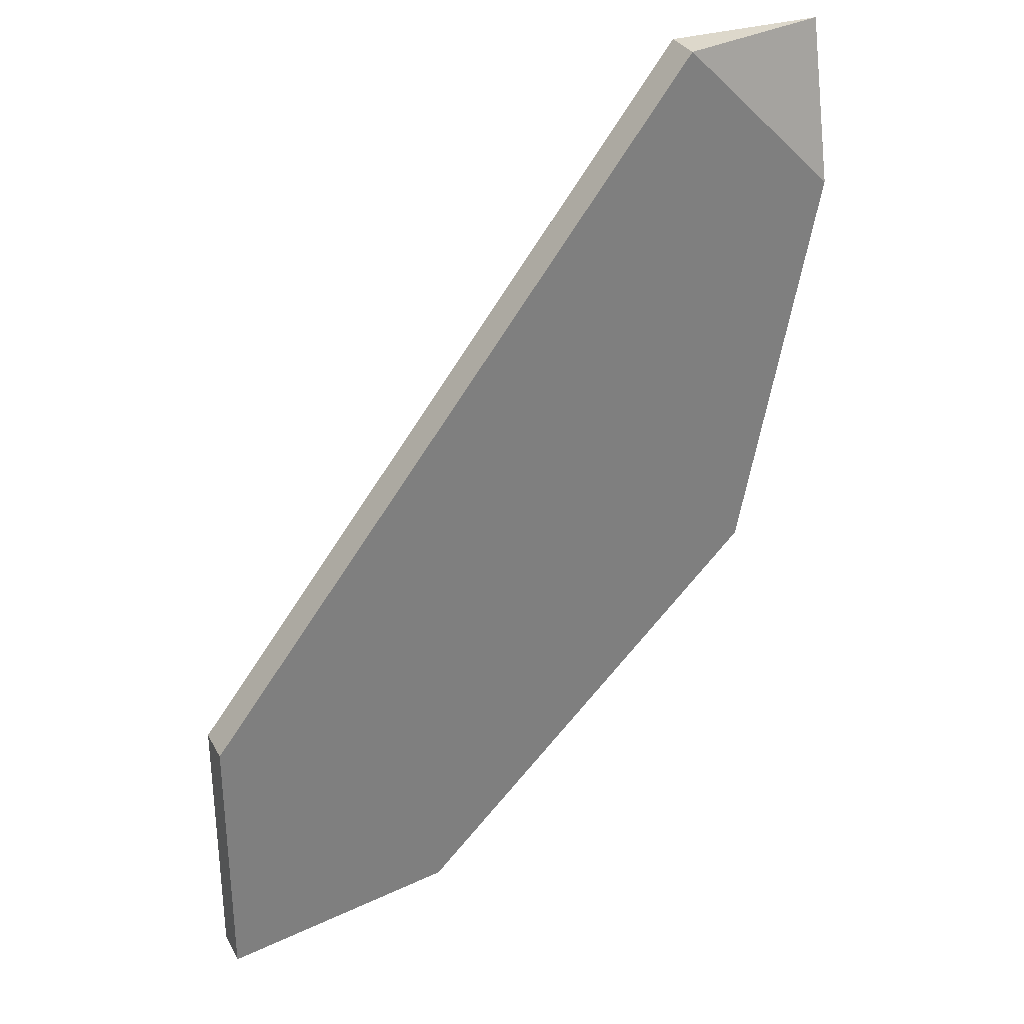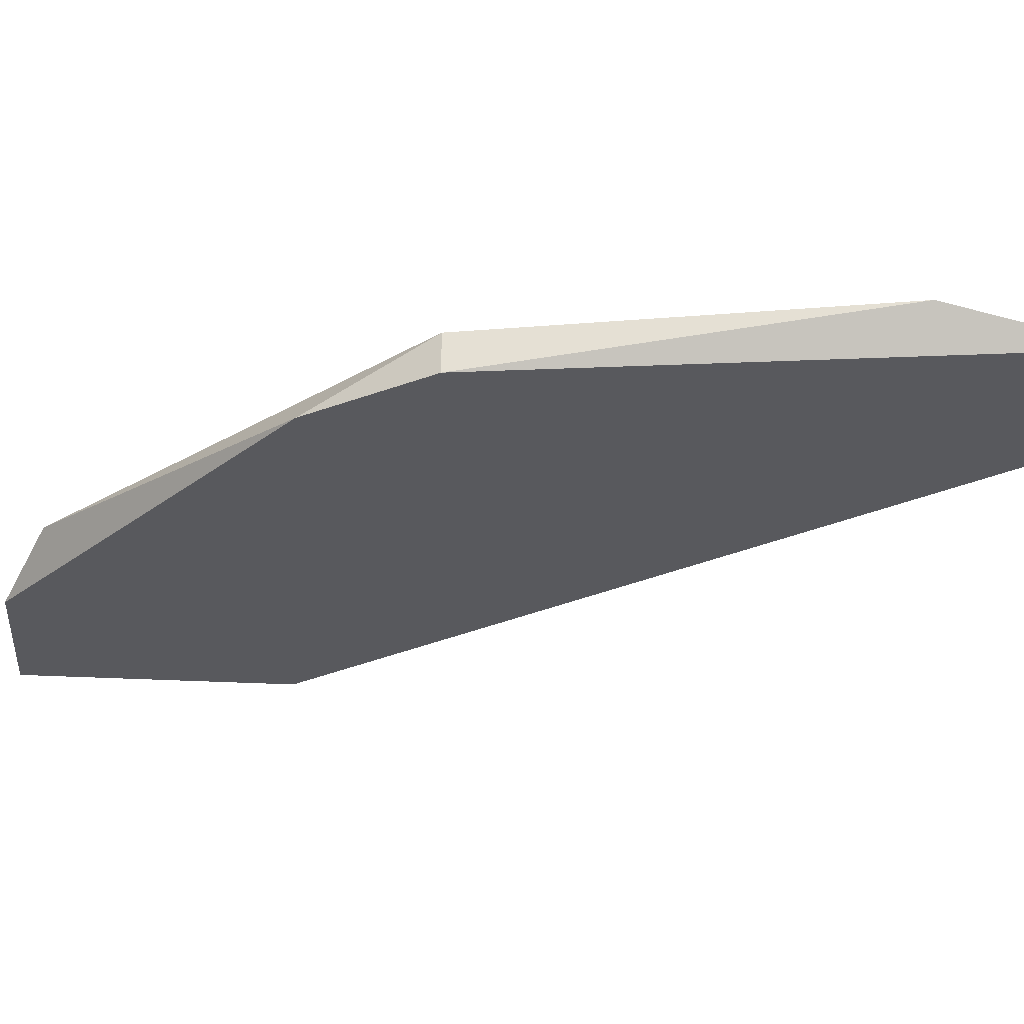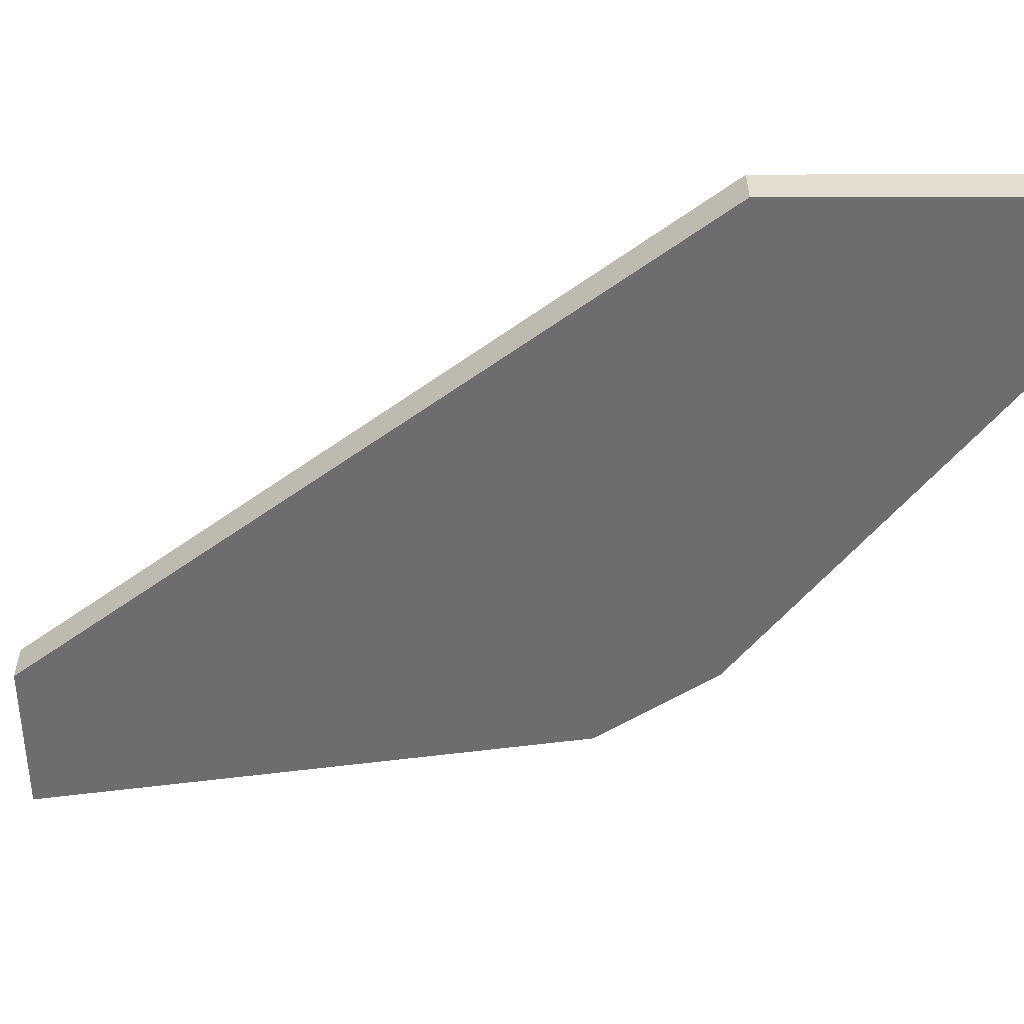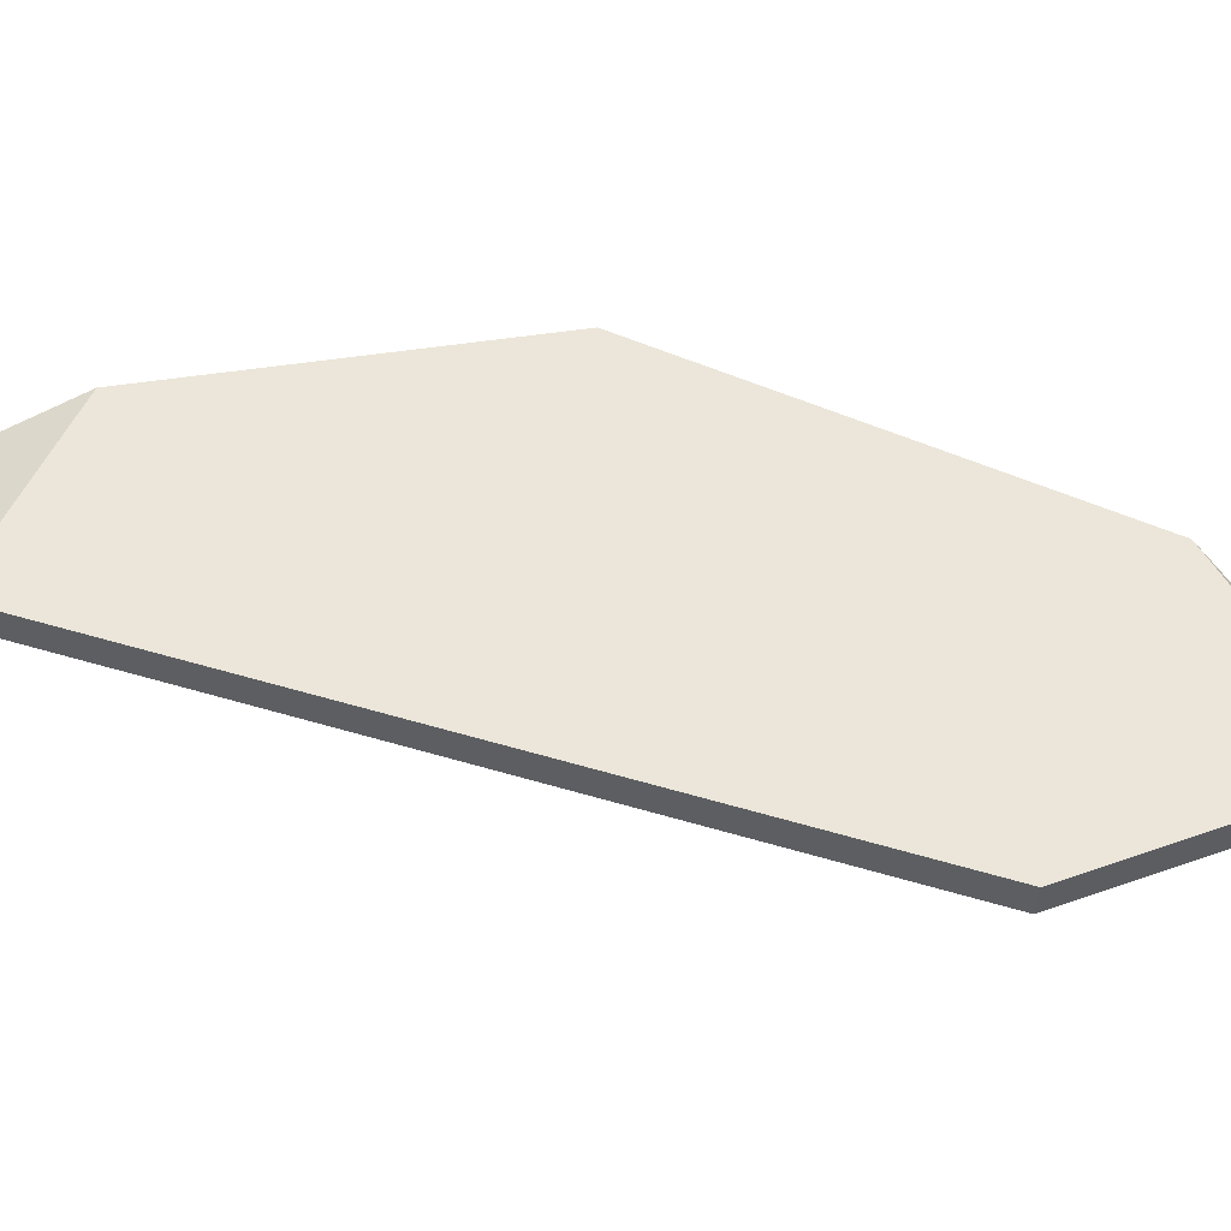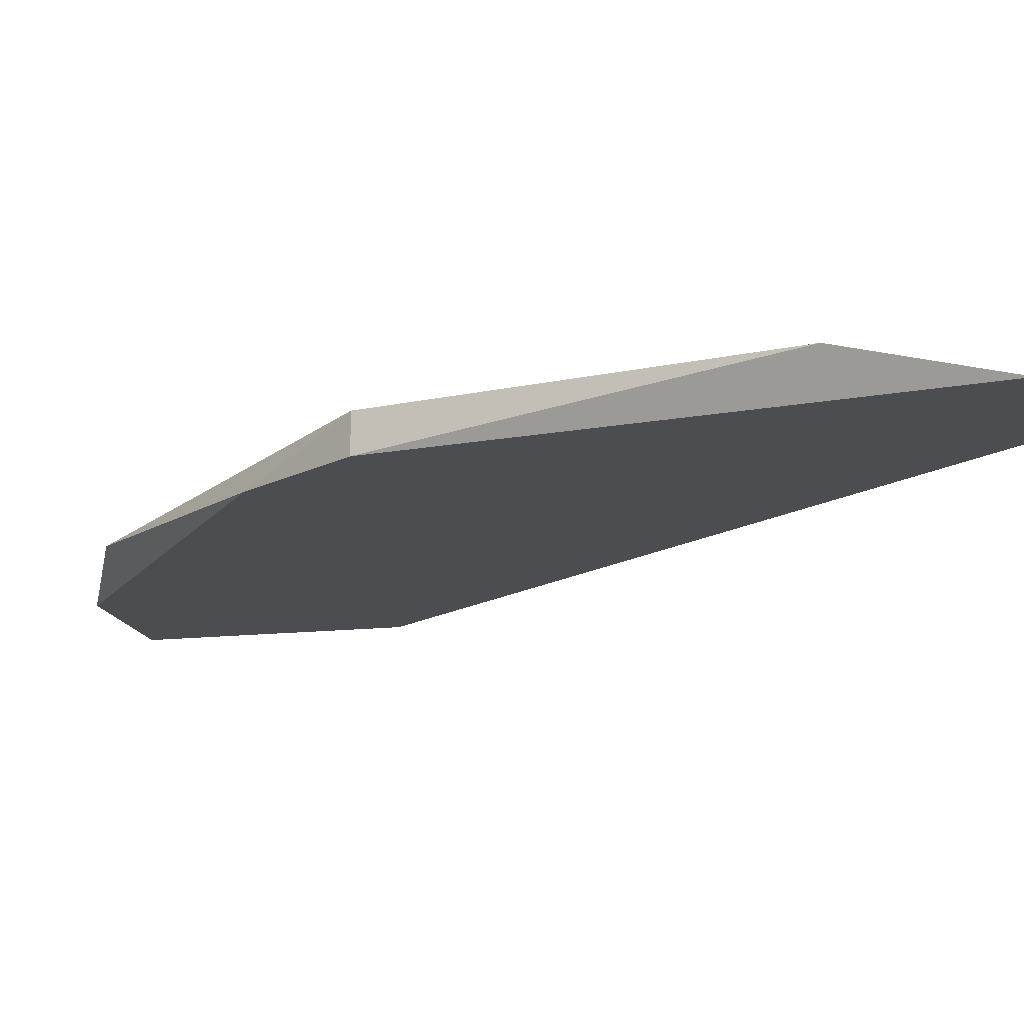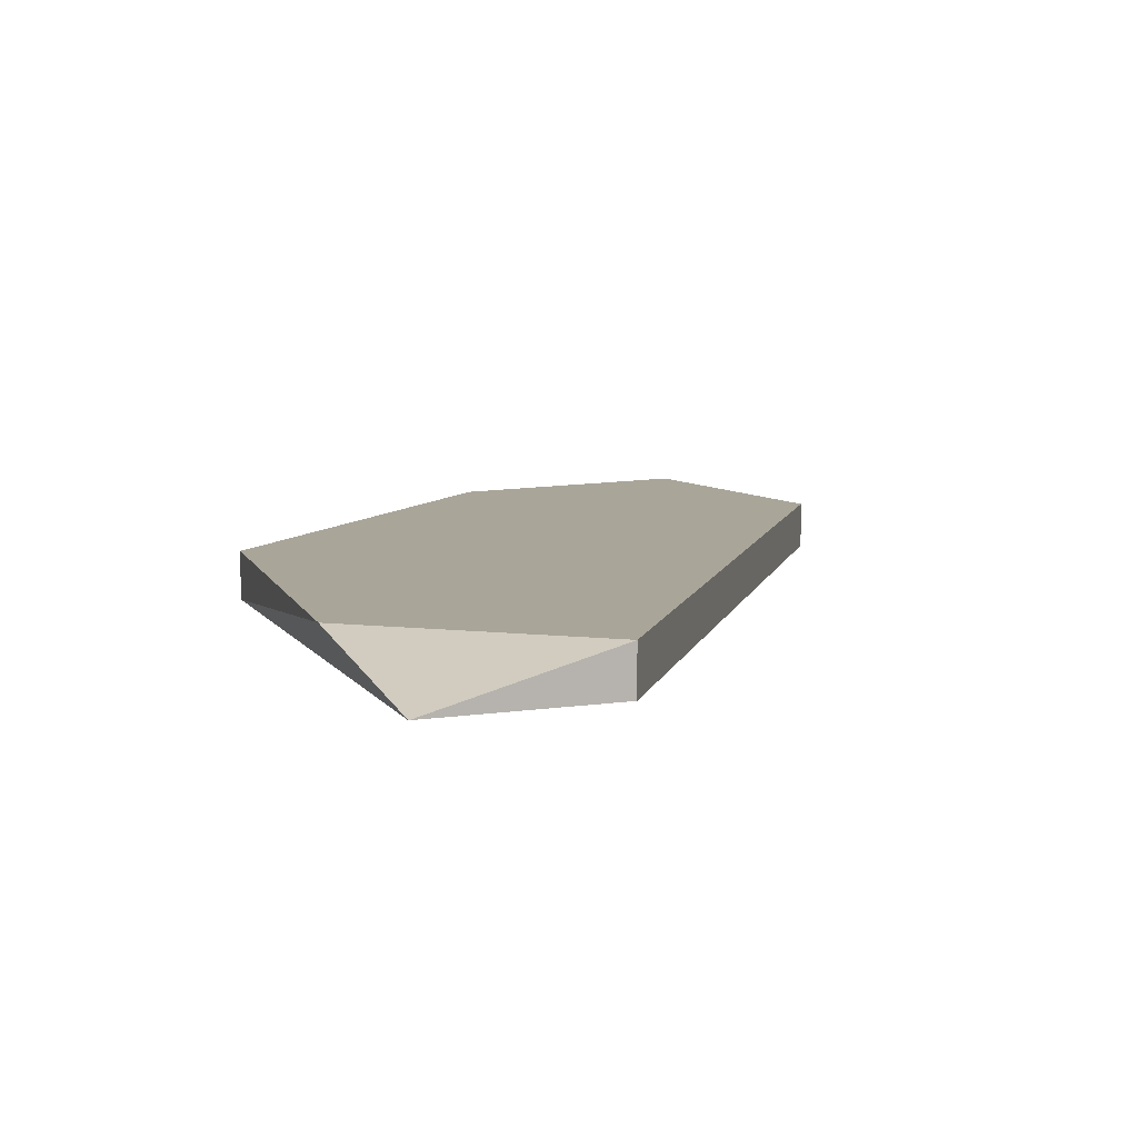
<metadata>
{"format":"obj","ext":"obj","renderer":"f3d","projection":"perspective","resolution":1024,"background":"white","views":[{"elev":31.3,"azim":155.8,"up":"+Z"},{"elev":-30.0,"azim":-94.6,"up":"+Y"},{"elev":-54.1,"azim":90.1,"up":"+Y"},{"elev":55.6,"azim":69.8,"up":"+Y"},{"elev":-16.1,"azim":-77.4,"up":"+Y"},{"elev":7.4,"azim":-25.5,"up":"+Y"}]}
</metadata>
<code>
v -0.02175 -0.002419 -0.02182
v -0.02175 -0.001108 -0.02707
v -0.007336 -0.001108 -0.05197
v -0.004714 -0.002419 -0.05328
v 0.000529 -0.002419 -0.0441
v 0.000529 -0.002419 -0.05328
v 0.000529 -0.001108 -0.0441
v 0.000529 -0.001108 -0.05328
v -0.01913 -0.002419 -0.04017
v -0.01913 -0.001108 -0.04017
v -0.01651 -0.002419 -0.0441
v -0.01651 -0.002419 -0.02182
v -0.01651 -0.001108 -0.02182
f 10 11 9
f 7 13 5
f 13 7 3
f 5 13 12
f 11 5 12
f 13 3 2
f 7 5 6
f 5 11 6
f 11 12 1
f 12 13 1
f 13 2 1
f 3 11 10
f 2 3 10
f 3 7 8
f 7 6 8
f 8 6 4
f 11 3 4
f 6 11 4
f 3 8 4
f 11 1 9
f 1 2 9
f 2 10 9

</code>
